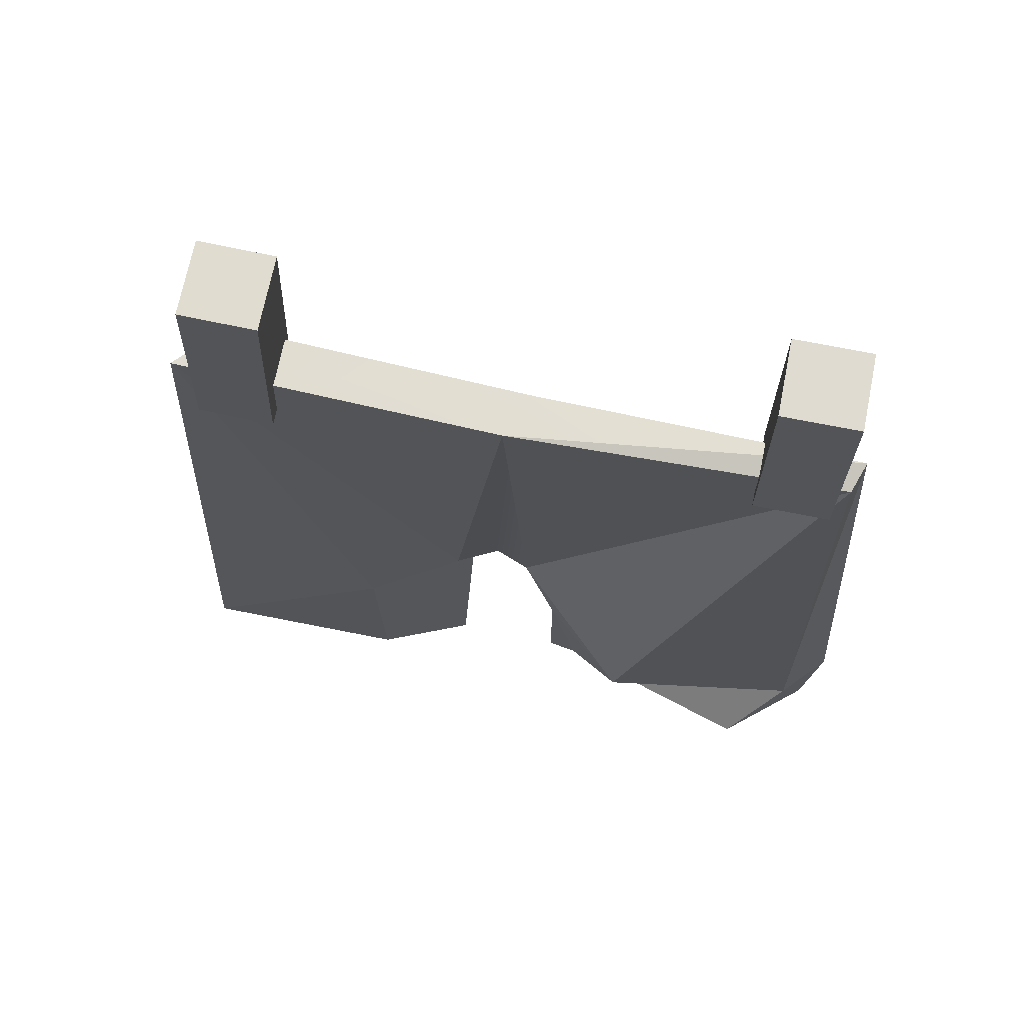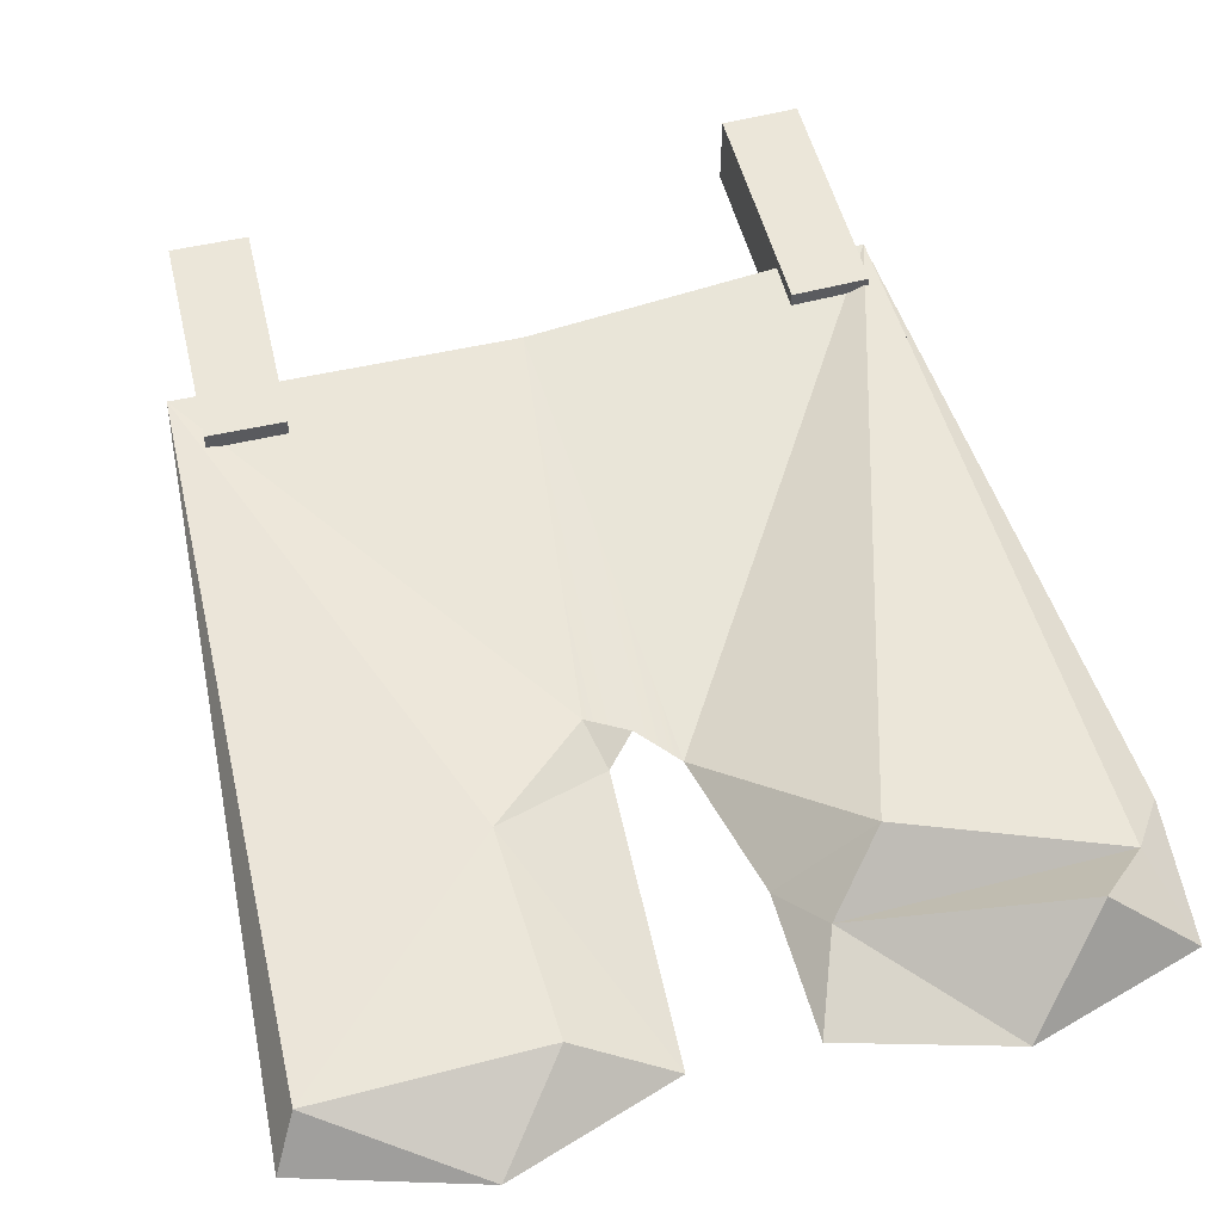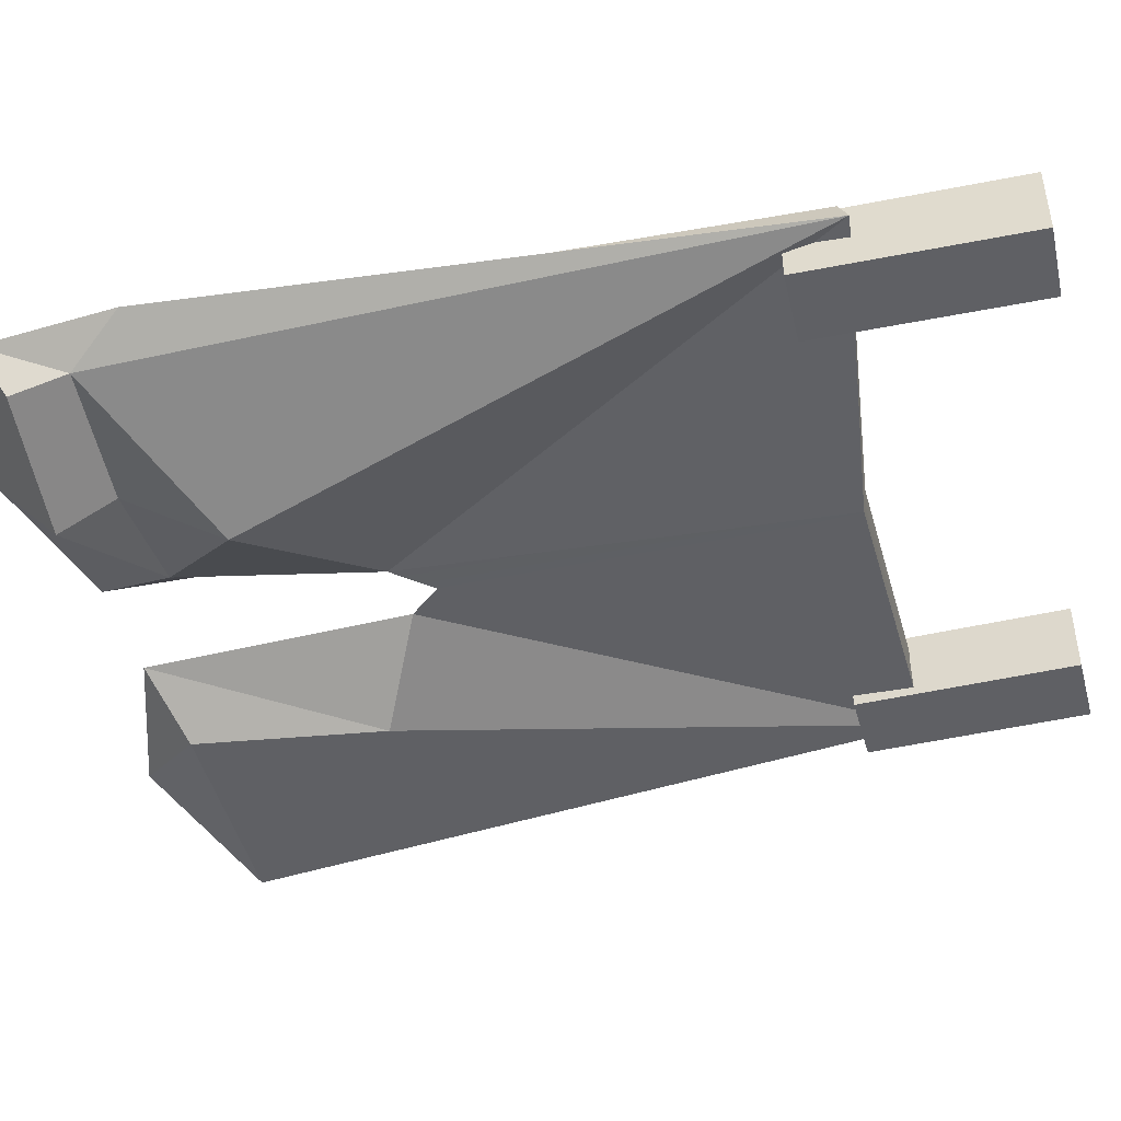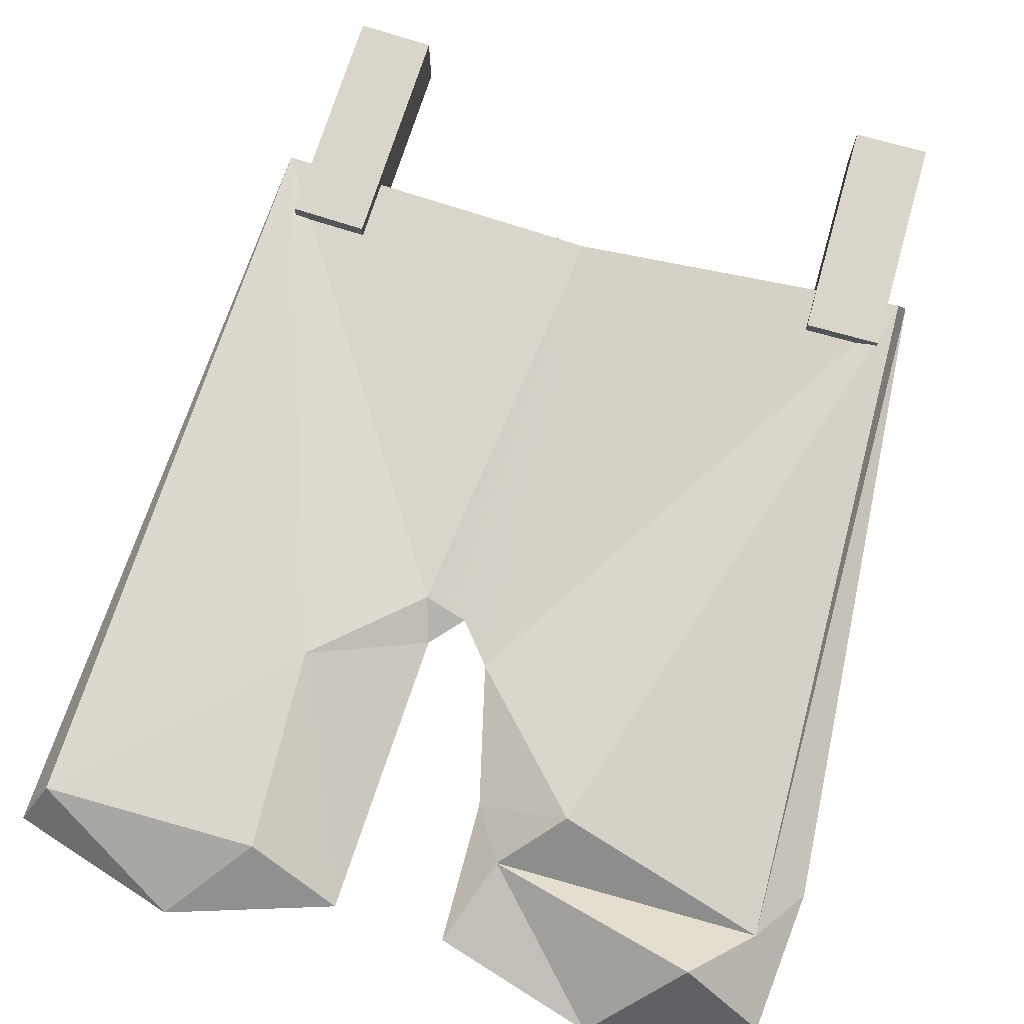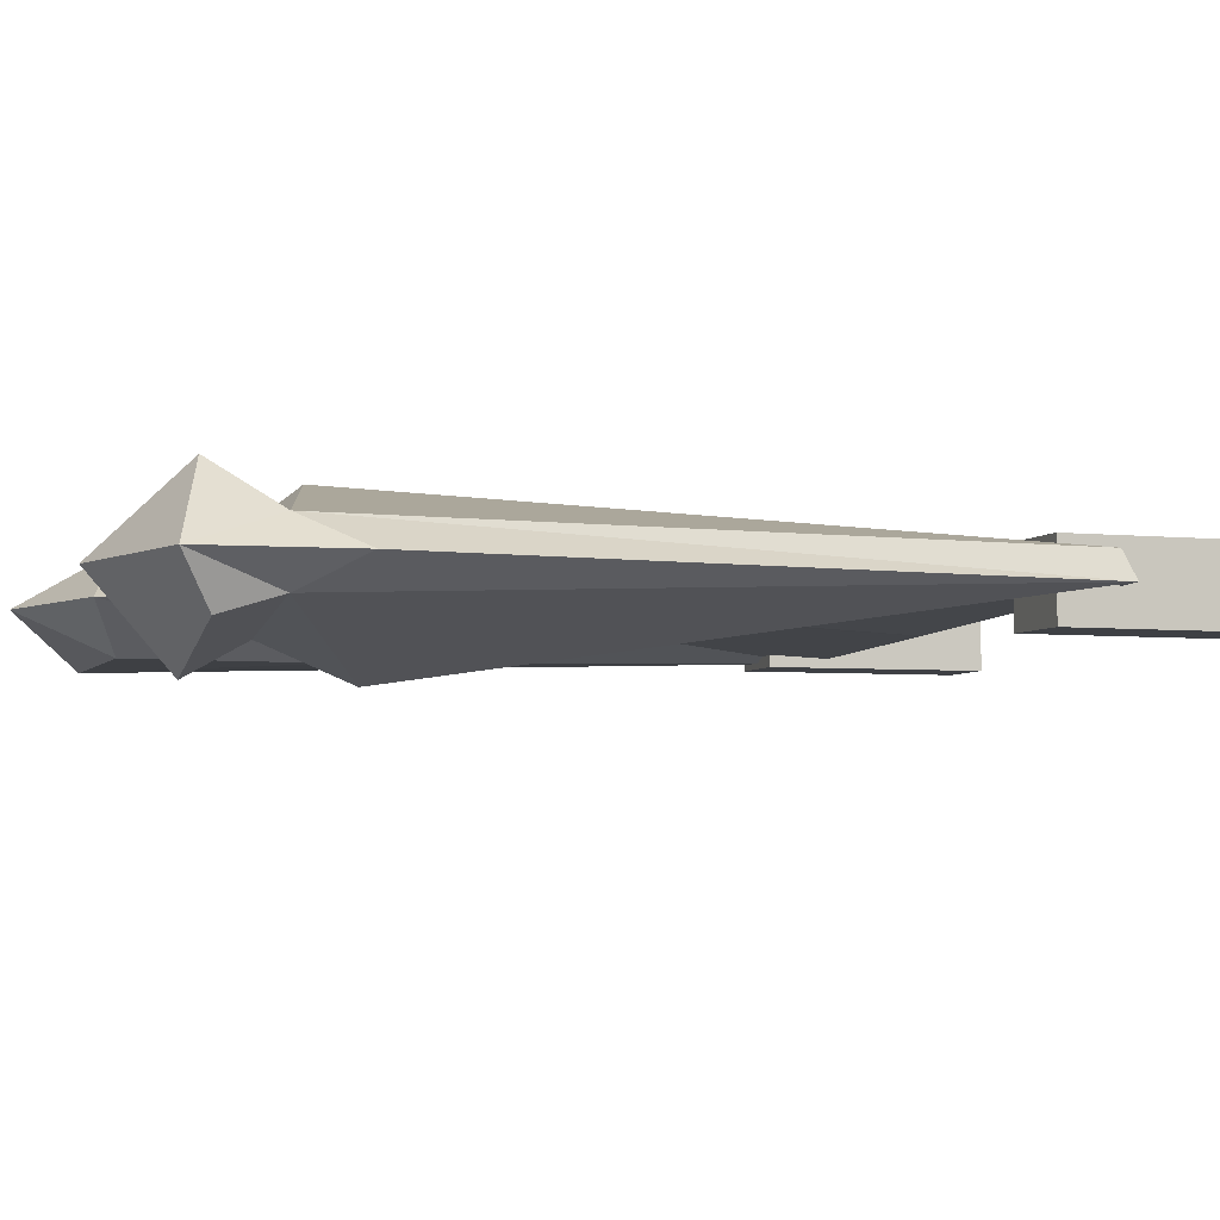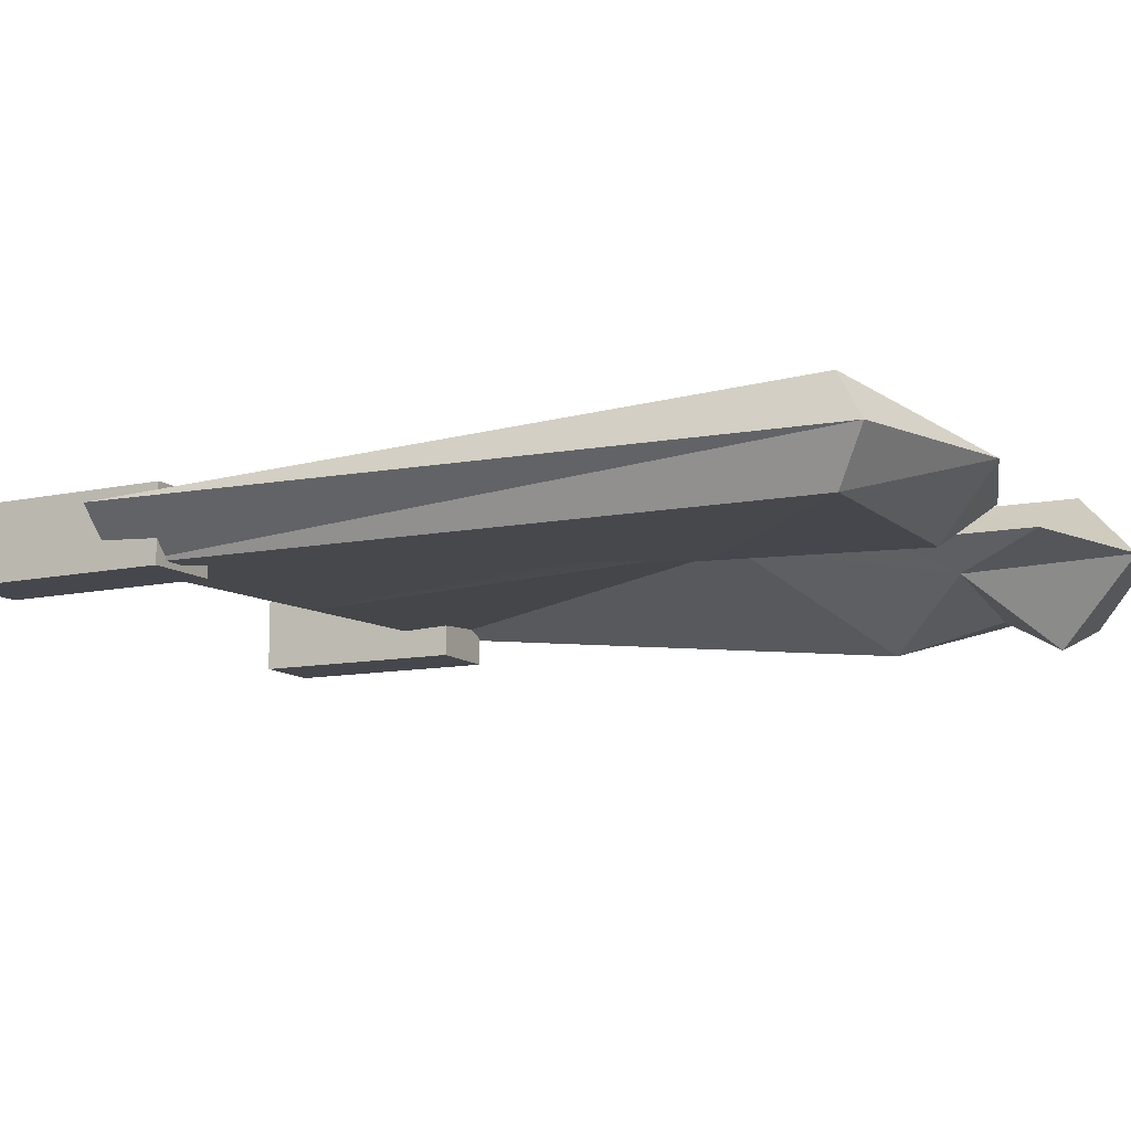
<metadata>
{"format":"obj","ext":"obj","renderer":"f3d","projection":"perspective","resolution":1024,"background":"white","views":[{"elev":69.8,"azim":11.3,"up":"+Y"},{"elev":56.1,"azim":-15.3,"up":"+Z"},{"elev":-44.5,"azim":103.0,"up":"+Z"},{"elev":74.5,"azim":15.6,"up":"+Z"},{"elev":-4.7,"azim":71.3,"up":"+Z"},{"elev":-11.0,"azim":-63.4,"up":"+Z"}]}
</metadata>
<code>
v 1.182 -41.12 0.2939
v 22.96 -57.55 -2.749
v 5.584 -53.86 -1.602
v -23.92 -57.17 3.416
v 13.87 -62.48 0.3554
v 9.26 -50.25 5.353
v 14.25 -53.89 -3.221
v 5.584 -53.85 2.313
v 19.14 -57.55 5.353
v 22.67 -8.519 0.2939
v -10.32 -44.05 -2.743
v 22.02 -9.179 2.127
v -21.97 -9.688 1.711
v 22.92 -53.85 2.313
v -18.98 -9.824 -1.562
v 3.362 -50.24 0.3554
v -8.586 -57.19 -2.828
v -1.018 -38.44 0.294
v 25.49 -50.24 0.3554
v 14.07 -57.57 -5.311
v -25.49 -59.17 0.2939
v 11.42 -47.73 -5.353
v 22.92 -53.86 -1.602
v -3.763 -37.9 1.836
v -9.897 -57.19 3.416
v -14.58 -62.57 0.2939
v -23.92 -57.17 -2.828
v -2.944 -40.57 0.2939
v -10.32 -44.04 3.331
v -3.936 -59.18 0.2939
v 3.43 -59.39 0.3554
v -0.2306 -10.77 2.026
v 24.57 -59.4 0.3554
v 1.078 -10.92 -1.13
v -20.35 -13.82 -2.079
v -20.35 -13.82 2.901
v -19.77 0.9859 -2.079
v -19.77 0.9859 2.901
v -14.79 0.7889 -2.079
v -14.79 0.7889 2.901
v -15.38 -14.01 -2.079
v -15.38 -14.01 2.901
v 16.24 -12.57 -2.079
v 16.24 -12.57 2.901
v 16.24 2.248 -2.079
v 16.24 2.248 2.901
v 21.22 2.248 -2.079
v 21.22 2.248 2.901
v 21.22 -12.57 -2.079
v 21.22 -12.57 2.901
f 23 19 33
f 13 32 34 15
f 8 16 31
f 29 30 28
f 6 16 8
f 22 7 3
f 22 3 1
f 15 21 13
f 32 18 1
f 10 22 1
f 17 30 26
f 13 29 24
f 2 33 5 20
f 14 12 6
f 23 7 22
f 23 22 10
f 8 14 6
f 9 14 8
f 5 9 8
f 9 5 33
f 7 23 2 20
f 28 15 34
f 15 28 11
f 13 24 32
f 4 25 29
f 26 25 4
f 25 26 30
f 17 26 27
f 10 1 34
f 19 10 14
f 23 10 19
f 1 12 32
f 12 1 6
f 11 27 15
f 1 18 34
f 16 1 3
f 6 1 16
f 3 20 5
f 11 28 30
f 29 28 24
f 21 4 13
f 27 21 15
f 4 29 13
f 27 11 17
f 3 31 16
f 30 17 11
f 25 30 29
f 32 12 10
f 3 7 20
f 31 5 8
f 3 5 31
f 21 26 4
f 27 26 21
f 33 14 9
f 14 33 19
f 23 33 2
f 14 10 12
f 34 32 10
f 32 24 18
f 24 28 18
f 34 18 28
f 35 36 38 37
f 37 38 40 39
f 39 40 42 41
f 41 42 36 35
f 36 42 40 38
f 41 35 37 39
f 43 44 46 45
f 45 46 48 47
f 47 48 50 49
f 49 50 44 43
f 44 50 48 46
f 49 43 45 47

</code>
